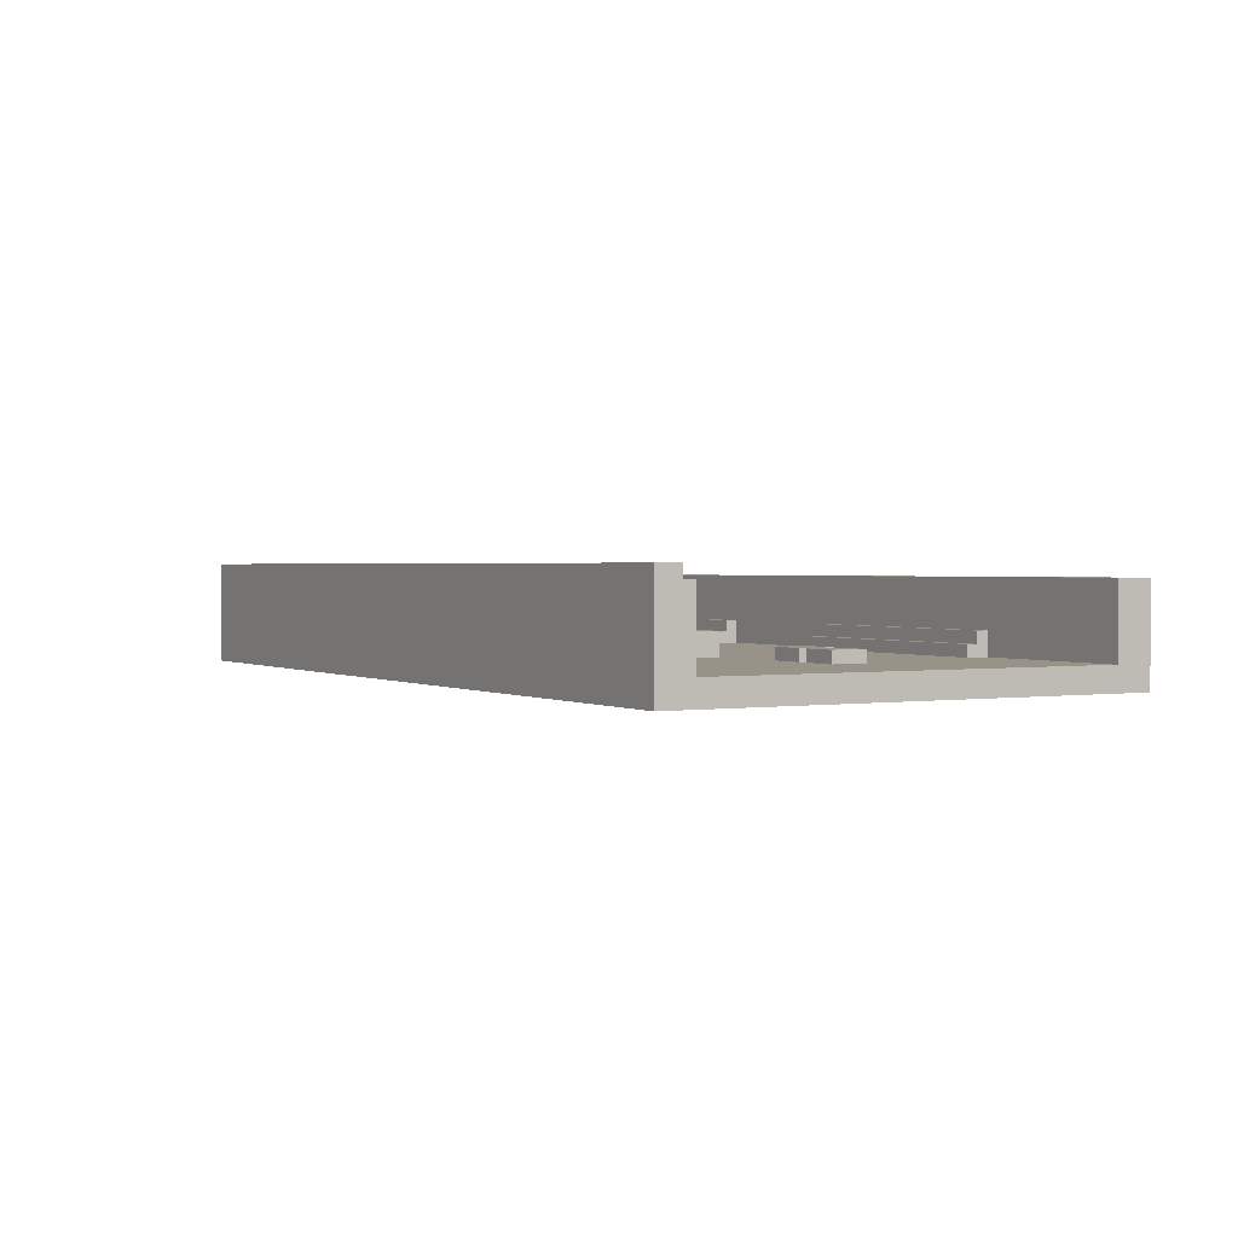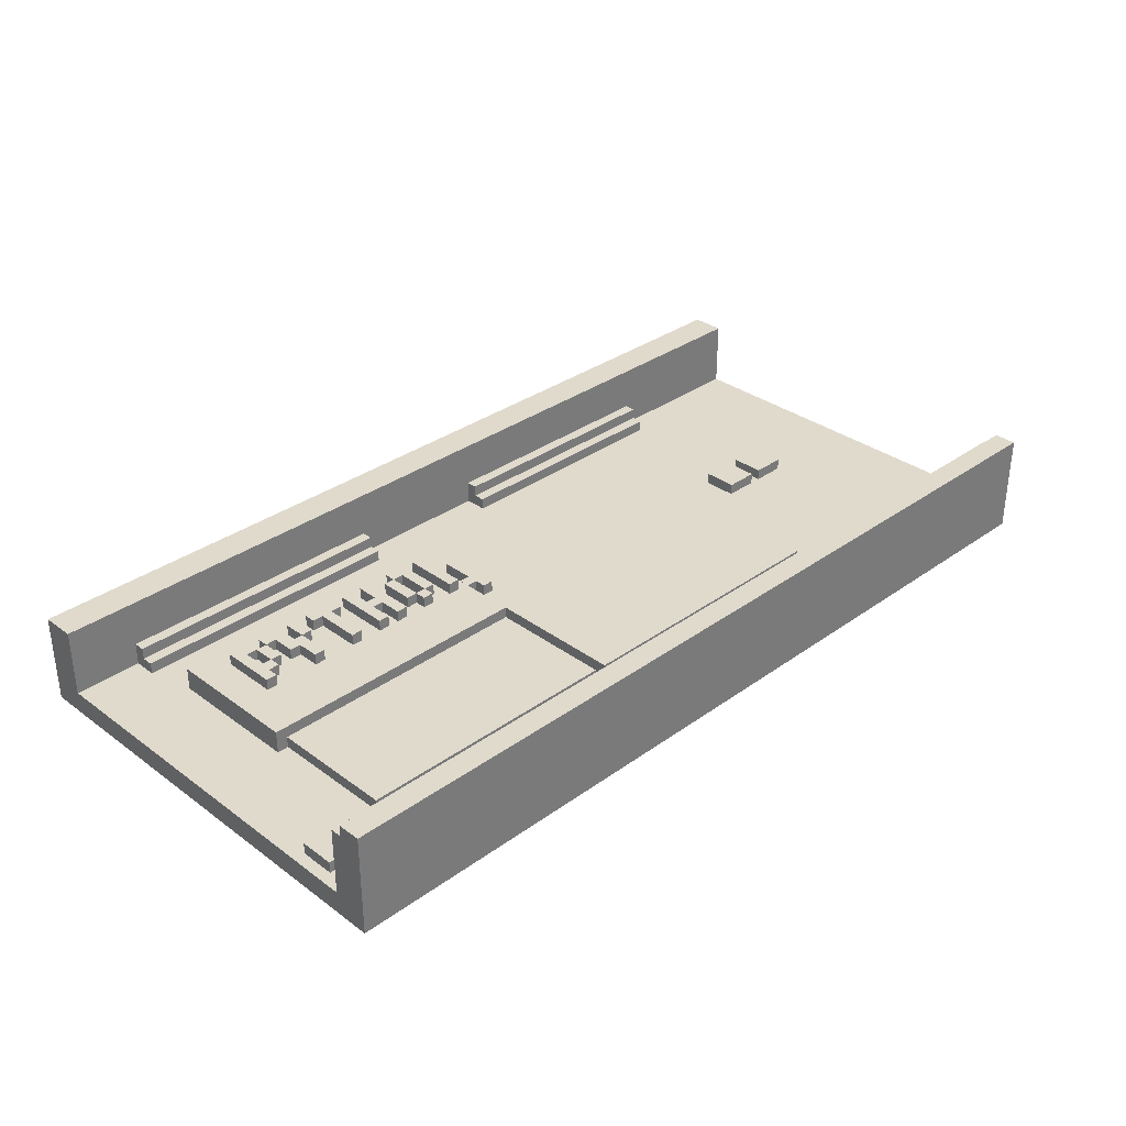
<metadata>
{"format":"obj","ext":"obj","renderer":"f3d","projection":"perspective","resolution":1024,"background":"white","views":[{"elev":1.4,"azim":60.7,"up":"+Z"},{"elev":33.0,"azim":-44.7,"up":"+Z"}]}
</metadata>
<code>
g RoomBig-blackboard-all
v -40 0 -1
v -40 0 -2
v -40 0 -10
v -40 1 -2
v -40 1 -3
v -40 2 -1
v -40 2 -2
v -40 2 -3
v -40 2 -8
v -40 3 -2
v -40 3 -8
v -40 37 -2
v -40 37 -8
v -40 40 -2
v -40 40 -10
v -39 5 -7
v -39 5 -8
v -39 6 -7
v -39 6 -8
v -39 7 -7
v -39 7 -8
v -39 8 -7
v -39 8 -8
v -34 35 -7
v -34 35 -8
v -34 36 -6
v -34 36 -7
v -34 37 -6
v -34 37 -8
v -33 19 -6
v -33 19 -8
v -33 31 -6
v -33 31 -8
v -32 8 -7
v -32 8 -8
v -32 19 -7
v -32 19 -8
v -30 24 -5
v -30 24 -6
v -30 29 -5
v -30 29 -6
v -28 26 -5
v -28 26 -6
v -28 28 -5
v -28 28 -6
v -27 28 -5
v -27 28 -6
v -27 29 -5
v -27 29 -6
v -26 26 -5
v -26 26 -6
v -26 28 -5
v -26 28 -6
v -25 24 -5
v -25 24 -6
v -25 26 -5
v -25 26 -6
v -24 27 -5
v -24 27 -6
v -24 29 -5
v -24 29 -6
v -22 28 -5
v -22 28 -6
v -22 29 -5
v -22 29 -6
v -21 24 -5
v -21 24 -6
v -21 28 -5
v -21 28 -6
v -18 24 -5
v -18 24 -6
v -18 29 -5
v -18 29 -6
v -16 24 -5
v -16 24 -6
v -16 26 -5
v -16 26 -6
v -16 27 -5
v -16 27 -6
v -16 29 -5
v -16 29 -6
v -14 25 -5
v -14 25 -6
v -14 28 -5
v -14 28 -6
v -13 24 -5
v -13 24 -6
v -13 25 -5
v -13 25 -6
v -13 28 -5
v -13 28 -6
v -13 29 -5
v -13 29 -6
v -12 25 -5
v -12 25 -6
v -12 28 -5
v -12 28 -6
v -10 24 -5
v -10 24 -6
v -10 29 -5
v -10 29 -6
v -8 7 -6
v -8 7 -8
v -8 8 -7
v -8 8 -8
v -8 19 -6
v -8 19 -7
v -7 25 -7
v -7 25 -8
v -7 26 -7
v -7 26 -8
v -6 24 -7
v -6 24 -8
v -6 25 -7
v -6 25 -8
v -6 26 -7
v -6 26 -8
v -6 29 -7
v -6 29 -8
v 4 35 -7
v 4 35 -8
v 4 36 -6
v 4 36 -7
v 4 37 -6
v 4 37 -8
v 23 20 -7
v 23 20 -8
v 23 23 -7
v 23 23 -8
v 27 20 -7
v 27 20 -8
v 27 23 -7
v 27 23 -8
v -36 5 -7
v -36 5 -8
v -36 6 -7
v -36 6 -8
v -36 7 -7
v -36 7 -8
v -36 8 -7
v -36 8 -8
v -29 24 -5
v -29 24 -6
v -29 25 -5
v -29 25 -6
v -29 26 -5
v -29 26 -6
v -29 28 -5
v -29 28 -6
v -28 25 -5
v -28 25 -6
v -28 26 -5
v -28 26 -6
v -28 28 -5
v -28 28 -6
v -28 29 -5
v -28 29 -6
v -27 26 -5
v -27 26 -6
v -27 28 -5
v -27 28 -6
v -26 28 -5
v -26 28 -6
v -26 29 -5
v -26 29 -6
v -25 27 -5
v -25 27 -6
v -25 28 -5
v -25 28 -6
v -24 24 -5
v -24 24 -6
v -24 27 -5
v -24 27 -6
v -23 27 -5
v -23 27 -6
v -23 29 -5
v -23 29 -6
v -20 24 -5
v -20 24 -6
v -20 28 -5
v -20 28 -6
v -19 28 -5
v -19 28 -6
v -19 29 -5
v -19 29 -6
v -17 24 -5
v -17 24 -6
v -17 26 -5
v -17 26 -6
v -17 27 -5
v -17 27 -6
v -17 29 -5
v -17 29 -6
v -15 24 -5
v -15 24 -6
v -15 29 -5
v -15 29 -6
v -13 25 -5
v -13 25 -6
v -13 28 -5
v -13 28 -6
v -12 24 -5
v -12 24 -6
v -12 25 -5
v -12 25 -6
v -12 28 -5
v -12 28 -6
v -12 29 -5
v -12 29 -6
v -11 25 -5
v -11 25 -6
v -11 28 -5
v -11 28 -6
v -9 24 -5
v -9 24 -6
v -9 29 -5
v -9 29 -6
v -9 35 -7
v -9 35 -8
v -9 36 -6
v -9 36 -7
v -9 37 -6
v -9 37 -8
v -8 19 -6
v -8 19 -7
v -8 19 -8
v -8 26 -7
v -8 26 -8
v -8 27 -7
v -8 27 -8
v -8 30 -8
v -8 31 -6
v -8 31 -7
v -8 31 -8
v -7 26 -7
v -7 26 -8
v -7 27 -7
v -7 27 -8
v -5 24 -7
v -5 24 -8
v -5 29 -7
v -5 29 -8
v 17 7 -6
v 17 7 -8
v 17 8 -6
v 17 8 -8
v 17 18 -6
v 17 18 -7
v 17 19 -6
v 17 19 -7
v 17 19 -8
v 26 20 -7
v 26 20 -8
v 26 23 -7
v 26 23 -8
v 26 35 -7
v 26 35 -8
v 26 36 -6
v 26 36 -7
v 26 37 -6
v 26 37 -8
v 30 20 -7
v 30 20 -8
v 30 23 -7
v 30 23 -8
v 40 0 -1
v 40 0 -2
v 40 0 -10
v 40 1 -2
v 40 1 -3
v 40 2 -1
v 40 2 -2
v 40 2 -3
v 40 2 -8
v 40 3 -2
v 40 3 -8
v 40 37 -2
v 40 37 -8
v 40 40 -2
v 40 40 -10
v -40 0 -1
v -40 2 -1
v 40 0 -1
v 40 2 -1
v -40 2 -2
v -40 3 -2
v -40 37 -2
v -40 40 -2
v 40 2 -2
v 40 3 -2
v 40 37 -2
v 40 40 -2
v -30 24 -5
v -30 29 -5
v -29 24 -5
v -29 25 -5
v -29 26 -5
v -29 28 -5
v -28 25 -5
v -28 26 -5
v -28 28 -5
v -28 29 -5
v -27 26 -5
v -27 28 -5
v -27 29 -5
v -26 26 -5
v -26 28 -5
v -26 29 -5
v -25 24 -5
v -25 26 -5
v -25 27 -5
v -25 28 -5
v -24 24 -5
v -24 27 -5
v -24 29 -5
v -23 27 -5
v -23 29 -5
v -22 28 -5
v -22 29 -5
v -21 24 -5
v -21 28 -5
v -20 24 -5
v -20 28 -5
v -19 28 -5
v -19 29 -5
v -18 24 -5
v -18 29 -5
v -17 24 -5
v -17 26 -5
v -17 27 -5
v -17 29 -5
v -16 24 -5
v -16 26 -5
v -16 27 -5
v -16 29 -5
v -15 24 -5
v -15 29 -5
v -14 25 -5
v -14 28 -5
v -13 24 -5
v -13 25 -5
v -13 28 -5
v -13 29 -5
v -12 24 -5
v -12 25 -5
v -12 28 -5
v -12 29 -5
v -11 25 -5
v -11 28 -5
v -10 24 -5
v -10 29 -5
v -9 24 -5
v -9 29 -5
v -34 36 -6
v -34 37 -6
v -33 19 -6
v -33 31 -6
v -32 20 -6
v -32 30 -6
v -30 24 -6
v -30 29 -6
v -29 24 -6
v -29 25 -6
v -29 26 -6
v -29 28 -6
v -28 25 -6
v -28 26 -6
v -28 28 -6
v -28 29 -6
v -27 26 -6
v -27 28 -6
v -27 29 -6
v -26 26 -6
v -26 28 -6
v -26 29 -6
v -25 24 -6
v -25 26 -6
v -25 27 -6
v -25 28 -6
v -24 24 -6
v -24 27 -6
v -24 29 -6
v -23 27 -6
v -23 29 -6
v -22 28 -6
v -22 29 -6
v -21 24 -6
v -21 28 -6
v -20 24 -6
v -20 28 -6
v -19 28 -6
v -19 29 -6
v -18 24 -6
v -18 29 -6
v -17 24 -6
v -17 26 -6
v -17 27 -6
v -17 29 -6
v -16 24 -6
v -16 26 -6
v -16 27 -6
v -16 29 -6
v -15 24 -6
v -15 29 -6
v -14 25 -6
v -14 28 -6
v -13 24 -6
v -13 25 -6
v -13 28 -6
v -13 29 -6
v -12 24 -6
v -12 25 -6
v -12 28 -6
v -12 29 -6
v -11 25 -6
v -11 28 -6
v -10 24 -6
v -10 29 -6
v -9 20 -6
v -9 24 -6
v -9 29 -6
v -9 30 -6
v -9 36 -6
v -9 37 -6
v -8 7 -6
v -8 19 -6
v -8 31 -6
v -7 8 -6
v -7 18 -6
v 4 36 -6
v 4 37 -6
v 17 7 -6
v 17 8 -6
v 17 18 -6
v 17 19 -6
v 26 36 -6
v 26 37 -6
v -39 5 -7
v -39 6 -7
v -39 7 -7
v -39 8 -7
v -38 6 -7
v -38 7 -7
v -37 6 -7
v -37 7 -7
v -36 5 -7
v -36 6 -7
v -36 7 -7
v -36 8 -7
v -34 35 -7
v -34 36 -7
v -32 8 -7
v -32 19 -7
v -9 35 -7
v -9 36 -7
v -8 8 -7
v -8 19 -7
v -8 26 -7
v -8 27 -7
v -7 25 -7
v -7 26 -7
v -7 27 -7
v -6 24 -7
v -6 25 -7
v -6 26 -7
v -6 29 -7
v -5 24 -7
v -5 29 -7
v 4 35 -7
v 4 36 -7
v 23 20 -7
v 23 23 -7
v 24 21 -7
v 24 22 -7
v 25 21 -7
v 25 22 -7
v 26 20 -7
v 26 23 -7
v 26 35 -7
v 26 36 -7
v 27 20 -7
v 27 23 -7
v 28 21 -7
v 28 22 -7
v 29 21 -7
v 29 22 -7
v 30 20 -7
v 30 23 -7
v -40 3 -8
v -40 37 -8
v -39 5 -8
v -39 6 -8
v -39 7 -8
v -39 8 -8
v -36 5 -8
v -36 6 -8
v -36 7 -8
v -36 8 -8
v -34 35 -8
v -34 37 -8
v -33 7 -8
v -33 19 -8
v -33 31 -8
v -32 8 -8
v -32 19 -8
v -32 31 -8
v -9 35 -8
v -9 37 -8
v -8 7 -8
v -8 8 -8
v -8 19 -8
v -8 26 -8
v -8 27 -8
v -8 30 -8
v -8 31 -8
v -7 25 -8
v -7 26 -8
v -7 27 -8
v -6 24 -8
v -6 25 -8
v -6 26 -8
v -6 29 -8
v -5 24 -8
v -5 29 -8
v 4 35 -8
v 4 37 -8
v 17 7 -8
v 17 8 -8
v 17 19 -8
v 17 30 -8
v 17 31 -8
v 18 7 -8
v 18 30 -8
v 18 31 -8
v 23 20 -8
v 23 23 -8
v 26 20 -8
v 26 23 -8
v 26 35 -8
v 26 37 -8
v 27 20 -8
v 27 23 -8
v 30 20 -8
v 30 23 -8
v 40 3 -8
v 40 37 -8
v -40 0 -10
v -40 40 -10
v 40 0 -10
v 40 40 -10
v -40 0 -1
v 40 0 -1
v -40 0 -2
v 40 0 -2
v -40 0 -10
v 40 0 -10
v -39 5 -7
v -36 5 -7
v -39 5 -8
v -36 5 -8
v -8 7 -6
v 17 7 -6
v -8 7 -8
v 17 7 -8
v -32 8 -7
v -8 8 -7
v -32 8 -8
v -8 8 -8
v -33 19 -6
v -8 19 -6
v -32 19 -7
v -8 19 -7
v -33 19 -8
v -32 19 -8
v 23 20 -7
v 26 20 -7
v 27 20 -7
v 30 20 -7
v 23 20 -8
v 26 20 -8
v 27 20 -8
v 30 20 -8
v -30 24 -5
v -29 24 -5
v -25 24 -5
v -24 24 -5
v -21 24 -5
v -20 24 -5
v -18 24 -5
v -17 24 -5
v -16 24 -5
v -15 24 -5
v -13 24 -5
v -12 24 -5
v -10 24 -5
v -9 24 -5
v -30 24 -6
v -29 24 -6
v -25 24 -6
v -24 24 -6
v -21 24 -6
v -20 24 -6
v -18 24 -6
v -17 24 -6
v -16 24 -6
v -15 24 -6
v -13 24 -6
v -12 24 -6
v -10 24 -6
v -9 24 -6
v -6 24 -7
v -5 24 -7
v -6 24 -8
v -5 24 -8
v -29 25 -5
v -28 25 -5
v -14 25 -5
v -13 25 -5
v -12 25 -5
v -11 25 -5
v -29 25 -6
v -28 25 -6
v -14 25 -6
v -13 25 -6
v -12 25 -6
v -11 25 -6
v -7 25 -7
v -6 25 -7
v -7 25 -8
v -6 25 -8
v -28 26 -5
v -27 26 -5
v -26 26 -5
v -25 26 -5
v -17 26 -5
v -16 26 -5
v -28 26 -6
v -27 26 -6
v -26 26 -6
v -25 26 -6
v -17 26 -6
v -16 26 -6
v -8 26 -7
v -7 26 -7
v -8 26 -8
v -7 26 -8
v -24 27 -5
v -23 27 -5
v -24 27 -6
v -23 27 -6
v -29 28 -5
v -28 28 -5
v -27 28 -5
v -26 28 -5
v -22 28 -5
v -21 28 -5
v -20 28 -5
v -19 28 -5
v -13 28 -5
v -12 28 -5
v -29 28 -6
v -28 28 -6
v -27 28 -6
v -26 28 -6
v -22 28 -6
v -21 28 -6
v -20 28 -6
v -19 28 -6
v -13 28 -6
v -12 28 -6
v -34 35 -7
v -9 35 -7
v 4 35 -7
v 26 35 -7
v -34 35 -8
v -9 35 -8
v 4 35 -8
v 26 35 -8
v -34 36 -6
v -9 36 -6
v 4 36 -6
v 26 36 -6
v -34 36 -7
v -9 36 -7
v 4 36 -7
v 26 36 -7
v -40 37 -2
v 40 37 -2
v -34 37 -6
v -9 37 -6
v 4 37 -6
v 26 37 -6
v -40 37 -8
v -34 37 -8
v -9 37 -8
v 4 37 -8
v 26 37 -8
v 40 37 -8
v -40 2 -1
v 40 2 -1
v -40 2 -2
v 40 2 -2
v -40 3 -2
v 40 3 -2
v -40 3 -8
v 40 3 -8
v -39 8 -7
v -36 8 -7
v -39 8 -8
v -36 8 -8
v -8 19 -6
v 17 19 -6
v -8 19 -7
v 17 19 -7
v -8 19 -8
v 17 19 -8
v 23 23 -7
v 26 23 -7
v 27 23 -7
v 30 23 -7
v 23 23 -8
v 26 23 -8
v 27 23 -8
v 30 23 -8
v -13 25 -5
v -12 25 -5
v -13 25 -6
v -12 25 -6
v -29 26 -5
v -28 26 -5
v -29 26 -6
v -28 26 -6
v -7 26 -7
v -6 26 -7
v -7 26 -8
v -6 26 -8
v -25 27 -5
v -24 27 -5
v -17 27 -5
v -16 27 -5
v -25 27 -6
v -24 27 -6
v -17 27 -6
v -16 27 -6
v -8 27 -7
v -7 27 -7
v -8 27 -8
v -7 27 -8
v -28 28 -5
v -27 28 -5
v -26 28 -5
v -25 28 -5
v -14 28 -5
v -13 28 -5
v -12 28 -5
v -11 28 -5
v -28 28 -6
v -27 28 -6
v -26 28 -6
v -25 28 -6
v -14 28 -6
v -13 28 -6
v -12 28 -6
v -11 28 -6
v -30 29 -5
v -28 29 -5
v -27 29 -5
v -26 29 -5
v -24 29 -5
v -23 29 -5
v -22 29 -5
v -19 29 -5
v -18 29 -5
v -17 29 -5
v -16 29 -5
v -15 29 -5
v -13 29 -5
v -12 29 -5
v -10 29 -5
v -9 29 -5
v -30 29 -6
v -28 29 -6
v -27 29 -6
v -26 29 -6
v -24 29 -6
v -23 29 -6
v -22 29 -6
v -19 29 -6
v -18 29 -6
v -17 29 -6
v -16 29 -6
v -15 29 -6
v -13 29 -6
v -12 29 -6
v -10 29 -6
v -9 29 -6
v -6 29 -7
v -5 29 -7
v -6 29 -8
v -5 29 -8
v -33 31 -6
v -8 31 -6
v -32 31 -7
v -8 31 -7
v -33 31 -8
v -32 31 -8
v -8 31 -8
v -40 40 -2
v 40 40 -2
v -40 40 -10
v 40 40 -10
f 4 2 1
f 4 3 2
f 5 3 4
f 6 4 1
f 6 5 4
f 7 5 6
f 8 3 5
f 8 5 7
f 9 3 8
f 10 8 7
f 10 9 8
f 11 3 9
f 11 9 10
f 13 3 11
f 14 13 12
f 15 3 13
f 15 13 14
f 18 17 16
f 19 17 18
f 20 19 18
f 21 19 20
f 22 21 20
f 23 21 22
f 27 25 24
f 28 27 26
f 29 25 27
f 29 27 28
f 32 31 30
f 33 31 32
f 36 35 34
f 37 35 36
f 40 39 38
f 41 39 40
f 44 43 42
f 45 43 44
f 48 47 46
f 49 47 48
f 52 51 50
f 53 51 52
f 56 55 54
f 57 55 56
f 60 59 58
f 61 59 60
f 64 63 62
f 65 63 64
f 68 67 66
f 69 67 68
f 72 71 70
f 73 71 72
f 76 75 74
f 77 75 76
f 80 79 78
f 81 79 80
f 84 83 82
f 85 83 84
f 88 87 86
f 89 87 88
f 92 91 90
f 93 91 92
f 96 95 94
f 97 95 96
f 100 99 98
f 101 99 100
f 104 103 102
f 105 103 104
f 106 104 102
f 107 104 106
f 110 109 108
f 111 109 110
f 114 113 112
f 115 113 114
f 118 117 116
f 119 117 118
f 123 121 120
f 124 123 122
f 125 121 123
f 125 123 124
f 128 127 126
f 129 127 128
f 132 131 130
f 133 131 132
f 134 135 136
f 136 135 137
f 136 137 138
f 138 137 139
f 138 139 140
f 140 139 141
f 142 143 144
f 144 143 145
f 146 147 148
f 148 147 149
f 150 151 152
f 152 151 153
f 154 155 156
f 156 155 157
f 158 159 160
f 160 159 161
f 162 163 164
f 164 163 165
f 166 167 168
f 168 167 169
f 170 171 172
f 172 171 173
f 174 175 176
f 176 175 177
f 178 179 180
f 180 179 181
f 182 183 184
f 184 183 185
f 186 187 188
f 188 187 189
f 190 191 192
f 192 191 193
f 194 195 196
f 196 195 197
f 198 199 200
f 200 199 201
f 202 203 204
f 204 203 205
f 206 207 208
f 208 207 209
f 210 211 212
f 212 211 213
f 214 215 216
f 216 215 217
f 218 219 221
f 220 221 222
f 221 219 223
f 222 221 223
f 224 225 227
f 225 226 227
f 227 226 228
f 224 227 229
f 229 230 231
f 224 229 232
f 229 231 233
f 232 229 233
f 233 231 234
f 235 236 237
f 237 236 238
f 239 240 241
f 241 240 242
f 243 244 245
f 245 244 246
f 245 246 247
f 247 246 248
f 247 248 249
f 248 246 250
f 249 248 250
f 250 246 251
f 252 253 254
f 254 253 255
f 256 257 259
f 258 259 260
f 259 257 261
f 260 259 261
f 262 263 264
f 264 263 265
f 266 267 269
f 267 268 269
f 269 268 270
f 266 269 271
f 269 270 271
f 271 270 272
f 270 268 273
f 272 270 273
f 273 268 274
f 272 273 275
f 273 274 275
f 274 268 276
f 275 274 276
f 276 268 278
f 277 278 279
f 278 268 280
f 279 278 280
f 283 282 281
f 284 282 283
f 289 286 285
f 290 286 289
f 291 288 287
f 292 288 291
f 295 294 293
f 296 294 295
f 297 294 296
f 298 294 297
f 299 297 296
f 300 297 299
f 301 294 298
f 302 294 301
f 303 301 300
f 304 301 303
f 307 305 304
f 308 305 307
f 310 307 306
f 311 307 310
f 312 307 311
f 313 310 309
f 313 311 310
f 314 311 313
f 316 315 314
f 317 315 316
f 321 319 318
f 322 321 320
f 323 319 321
f 323 321 322
f 324 319 323
f 325 319 324
f 328 327 326
f 329 327 328
f 330 327 329
f 331 327 330
f 333 330 329
f 334 330 333
f 336 333 332
f 336 335 334
f 336 334 333
f 337 335 336
f 341 339 338
f 342 339 341
f 344 341 340
f 345 341 344
f 346 343 342
f 347 343 346
f 348 346 345
f 349 346 348
f 352 351 350
f 353 351 352
f 358 357 356
f 359 357 358
f 360 359 358
f 361 359 360
f 362 360 358
f 366 363 362
f 367 365 364
f 368 365 367
f 369 359 361
f 370 367 366
f 371 369 368
f 372 359 369
f 372 369 371
f 373 370 366
f 373 371 370
f 374 371 373
f 375 359 372
f 376 362 358
f 376 366 362
f 376 373 366
f 377 373 376
f 379 375 374
f 380 376 358
f 381 379 378
f 382 359 375
f 382 375 379
f 382 379 381
f 383 381 380
f 384 359 382
f 385 384 383
f 386 359 384
f 386 384 385
f 387 380 358
f 387 383 380
f 387 385 383
f 388 385 387
f 389 387 358
f 391 390 389
f 392 359 386
f 393 391 389
f 393 392 391
f 393 389 358
f 394 359 392
f 394 392 393
f 395 393 358
f 398 359 394
f 399 396 395
f 399 395 358
f 400 396 399
f 401 398 397
f 402 359 398
f 402 398 401
f 403 399 358
f 404 359 402
f 405 404 403
f 406 404 405
f 407 403 358
f 407 405 403
f 408 405 407
f 409 404 406
f 410 359 404
f 410 404 409
f 411 407 358
f 412 409 408
f 413 409 412
f 414 359 410
f 415 412 411
f 416 414 413
f 417 415 411
f 417 416 415
f 417 411 358
f 418 414 416
f 418 416 417
f 418 359 414
f 419 358 356
f 419 417 358
f 420 417 419
f 421 359 418
f 422 357 359
f 422 359 421
f 423 355 354
f 424 355 423
f 426 420 419
f 426 421 420
f 426 419 356
f 426 422 421
f 427 357 422
f 427 422 426
f 428 426 425
f 429 426 428
f 432 428 425
f 433 429 428
f 433 428 432
f 434 426 429
f 434 429 433
f 435 426 434
f 436 431 430
f 437 431 436
f 442 439 438
f 442 440 439
f 443 441 440
f 443 440 442
f 444 442 438
f 444 443 442
f 445 441 443
f 445 443 444
f 446 444 438
f 447 445 444
f 447 444 446
f 448 441 445
f 448 445 447
f 449 441 448
f 454 451 450
f 455 451 454
f 456 453 452
f 457 453 456
f 461 459 458
f 462 459 461
f 464 461 460
f 465 461 464
f 467 465 464
f 467 466 465
f 467 464 463
f 468 466 467
f 473 472 471
f 474 472 473
f 475 473 471
f 475 474 473
f 476 472 474
f 476 474 475
f 477 475 471
f 477 476 475
f 478 472 476
f 478 476 477
f 479 470 469
f 480 470 479
f 483 482 481
f 484 482 483
f 485 483 481
f 485 484 483
f 486 482 484
f 486 484 485
f 487 485 481
f 487 486 485
f 488 482 486
f 488 486 487
f 491 490 489
f 492 490 491
f 493 490 492
f 494 490 493
f 495 491 489
f 498 490 494
f 499 497 496
f 499 498 497
f 499 490 498
f 499 496 495
f 500 490 499
f 501 499 495
f 502 499 501
f 503 499 502
f 504 502 501
f 505 502 504
f 506 499 503
f 507 499 506
f 509 501 495
f 509 504 501
f 510 504 509
f 515 508 507
f 515 507 506
f 516 512 511
f 517 512 516
f 518 514 513
f 519 516 511
f 520 516 519
f 521 518 517
f 522 514 518
f 522 518 521
f 523 519 511
f 524 514 522
f 525 508 515
f 526 508 525
f 527 509 495
f 529 523 511
f 529 524 523
f 530 515 514
f 530 514 524
f 530 524 529
f 531 525 515
f 531 515 530
f 532 528 527
f 532 529 528
f 532 527 495
f 532 530 529
f 533 531 530
f 533 530 532
f 534 525 531
f 534 531 533
f 535 533 532
f 535 534 533
f 536 534 535
f 537 535 532
f 538 534 536
f 539 525 534
f 539 534 538
f 541 538 537
f 541 540 539
f 541 539 538
f 541 537 532
f 542 540 541
f 543 541 532
f 544 540 542
f 545 495 489
f 545 544 543
f 545 532 495
f 545 543 532
f 546 540 544
f 546 544 545
f 547 548 549
f 549 548 550
f 553 552 551
f 554 552 553
f 555 554 553
f 556 554 555
f 559 558 557
f 560 558 559
f 563 562 561
f 564 562 563
f 567 566 565
f 568 566 567
f 571 570 569
f 572 570 571
f 573 571 569
f 574 571 573
f 579 576 575
f 580 576 579
f 581 578 577
f 582 578 581
f 597 584 583
f 598 584 597
f 599 586 585
f 600 586 599
f 601 588 587
f 602 588 601
f 603 590 589
f 604 590 603
f 605 592 591
f 606 592 605
f 607 594 593
f 608 594 607
f 609 596 595
f 610 596 609
f 613 612 611
f 614 612 613
f 621 616 615
f 622 616 621
f 623 618 617
f 624 618 623
f 625 620 619
f 626 620 625
f 629 628 627
f 630 628 629
f 637 632 631
f 638 632 637
f 639 634 633
f 640 634 639
f 641 636 635
f 642 636 641
f 645 644 643
f 646 644 645
f 649 648 647
f 650 648 649
f 661 652 651
f 662 652 661
f 663 654 653
f 664 654 663
f 665 656 655
f 666 656 665
f 667 658 657
f 668 658 667
f 669 660 659
f 670 660 669
f 675 672 671
f 676 672 675
f 677 674 673
f 678 674 677
f 683 680 679
f 684 680 683
f 685 682 681
f 686 682 685
f 689 688 687
f 690 688 689
f 691 688 690
f 692 688 691
f 693 689 687
f 694 689 693
f 695 691 690
f 696 691 695
f 697 688 692
f 698 688 697
f 699 700 701
f 701 700 702
f 703 704 705
f 705 704 706
f 707 708 709
f 709 708 710
f 711 712 713
f 713 712 714
f 713 714 715
f 715 714 716
f 717 718 721
f 721 718 722
f 719 720 723
f 723 720 724
f 725 726 727
f 727 726 728
f 729 730 731
f 731 730 732
f 733 734 735
f 735 734 736
f 737 738 741
f 741 738 742
f 739 740 743
f 743 740 744
f 745 746 747
f 747 746 748
f 749 750 757
f 757 750 758
f 751 752 759
f 759 752 760
f 753 754 761
f 761 754 762
f 755 756 763
f 763 756 764
f 765 766 781
f 781 766 782
f 767 768 783
f 783 768 784
f 769 770 785
f 785 770 786
f 771 772 787
f 787 772 788
f 773 774 789
f 789 774 790
f 775 776 791
f 791 776 792
f 777 778 793
f 793 778 794
f 779 780 795
f 795 780 796
f 797 798 799
f 799 798 800
f 801 802 803
f 803 802 804
f 801 803 805
f 803 804 806
f 805 803 806
f 806 804 807
f 808 809 810
f 810 809 811

</code>
